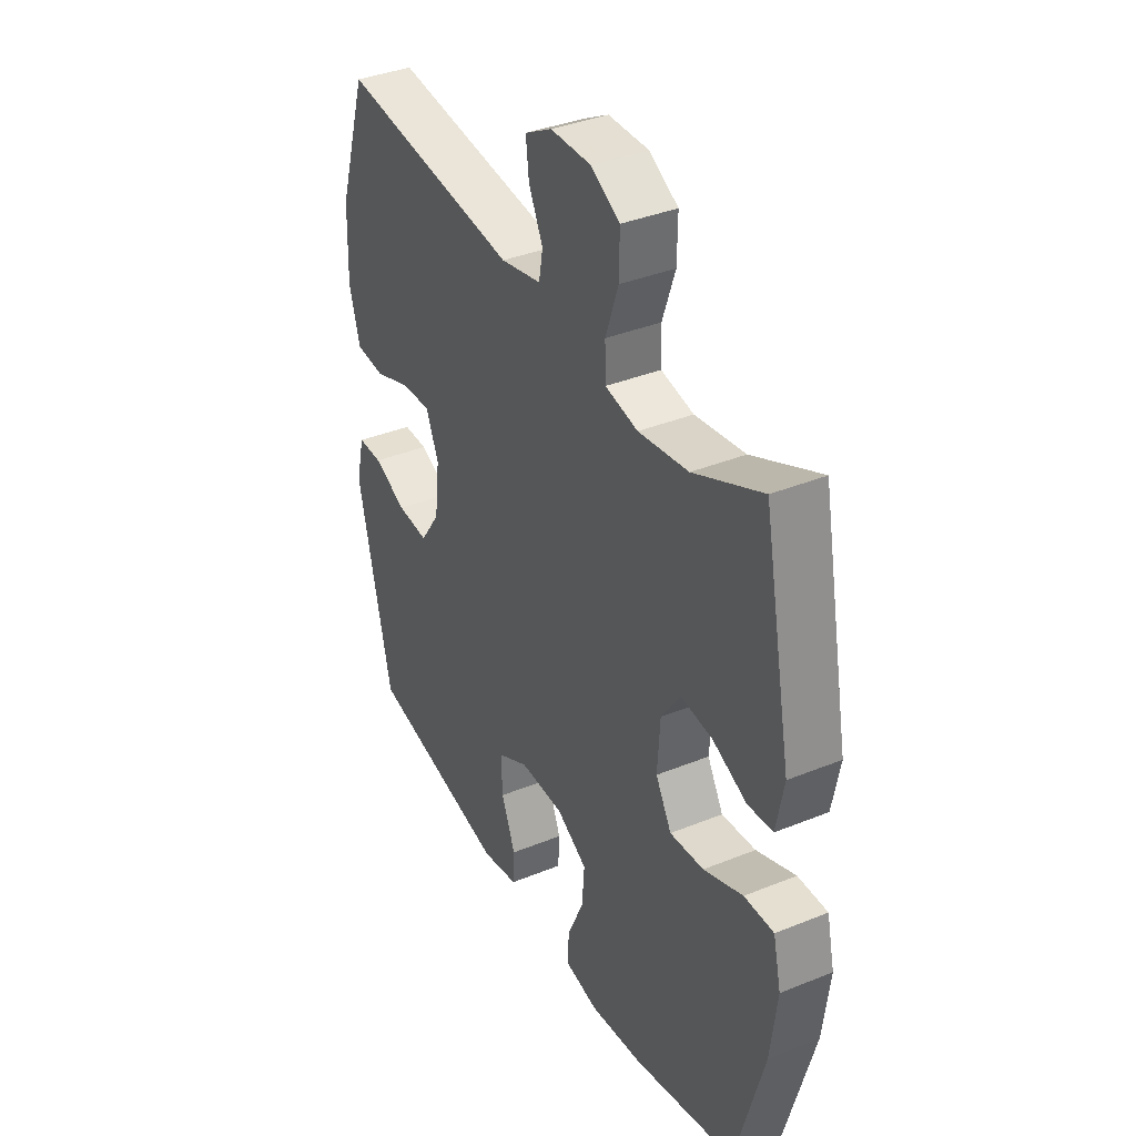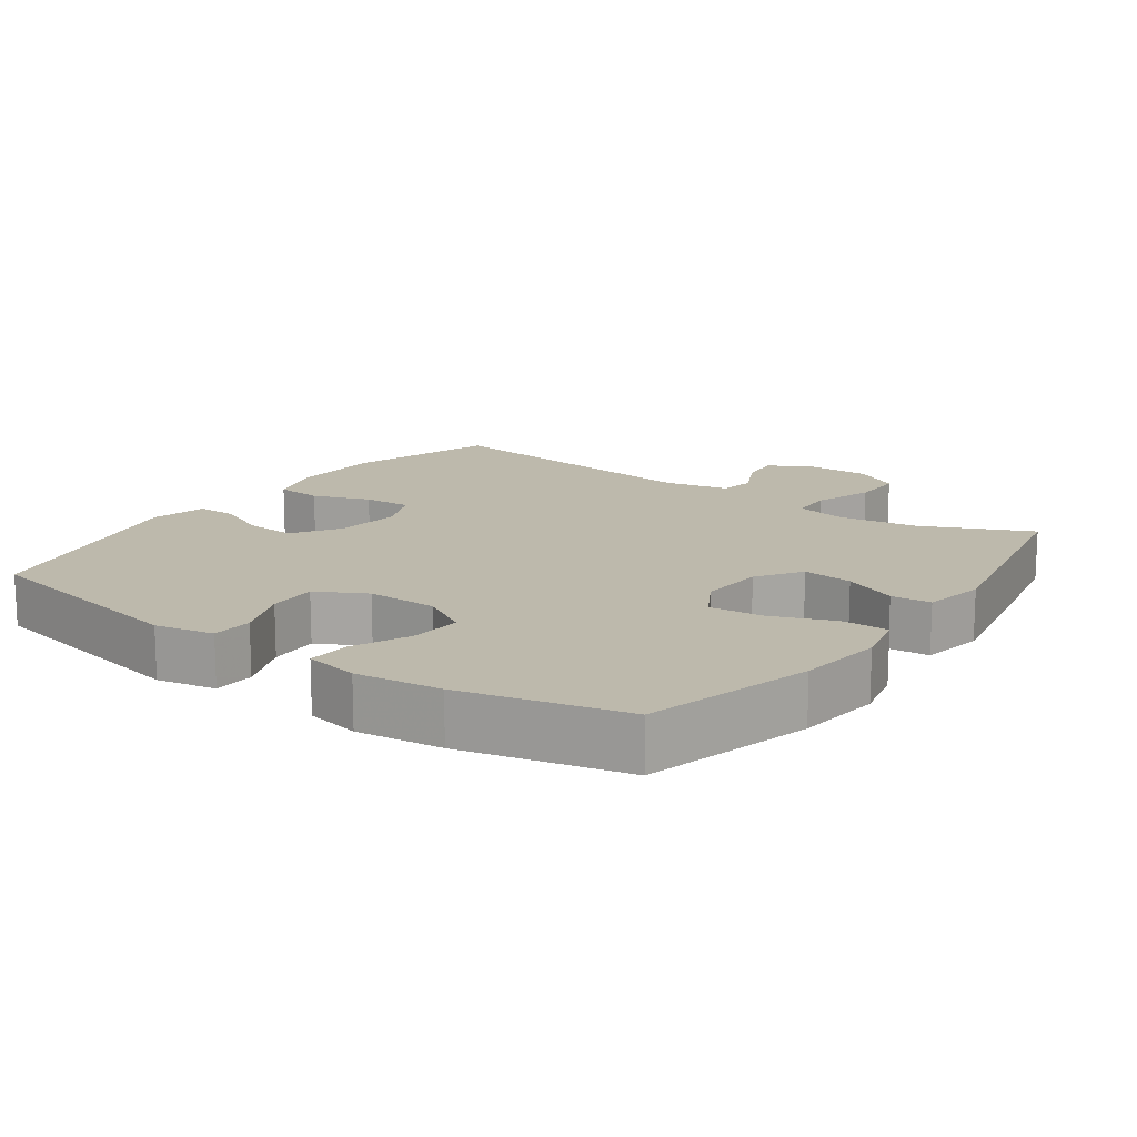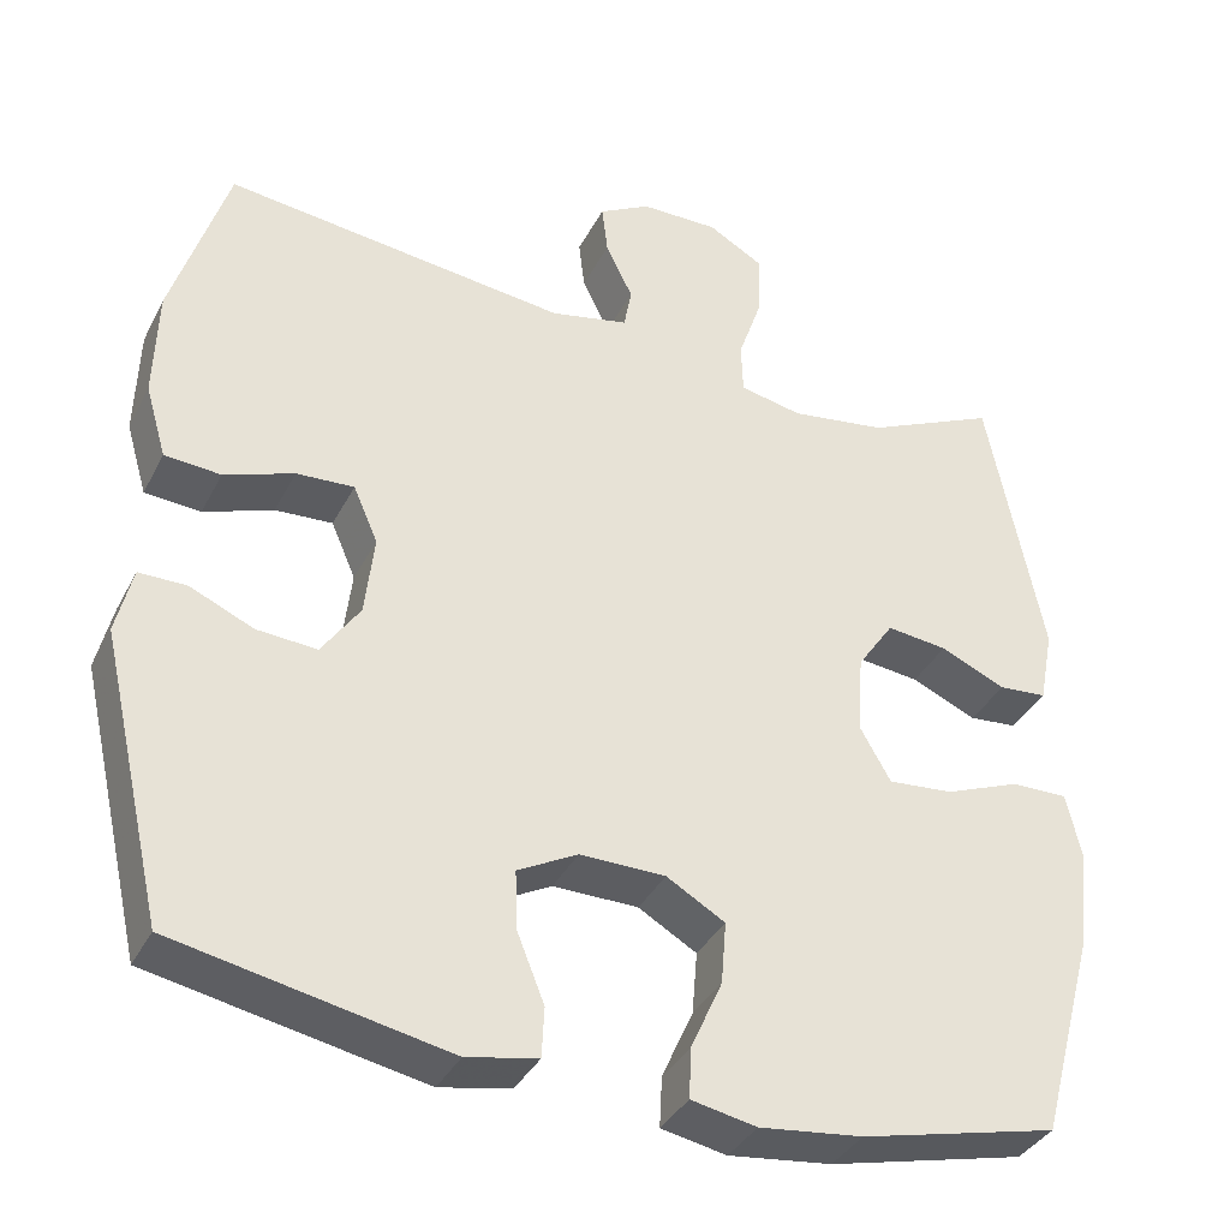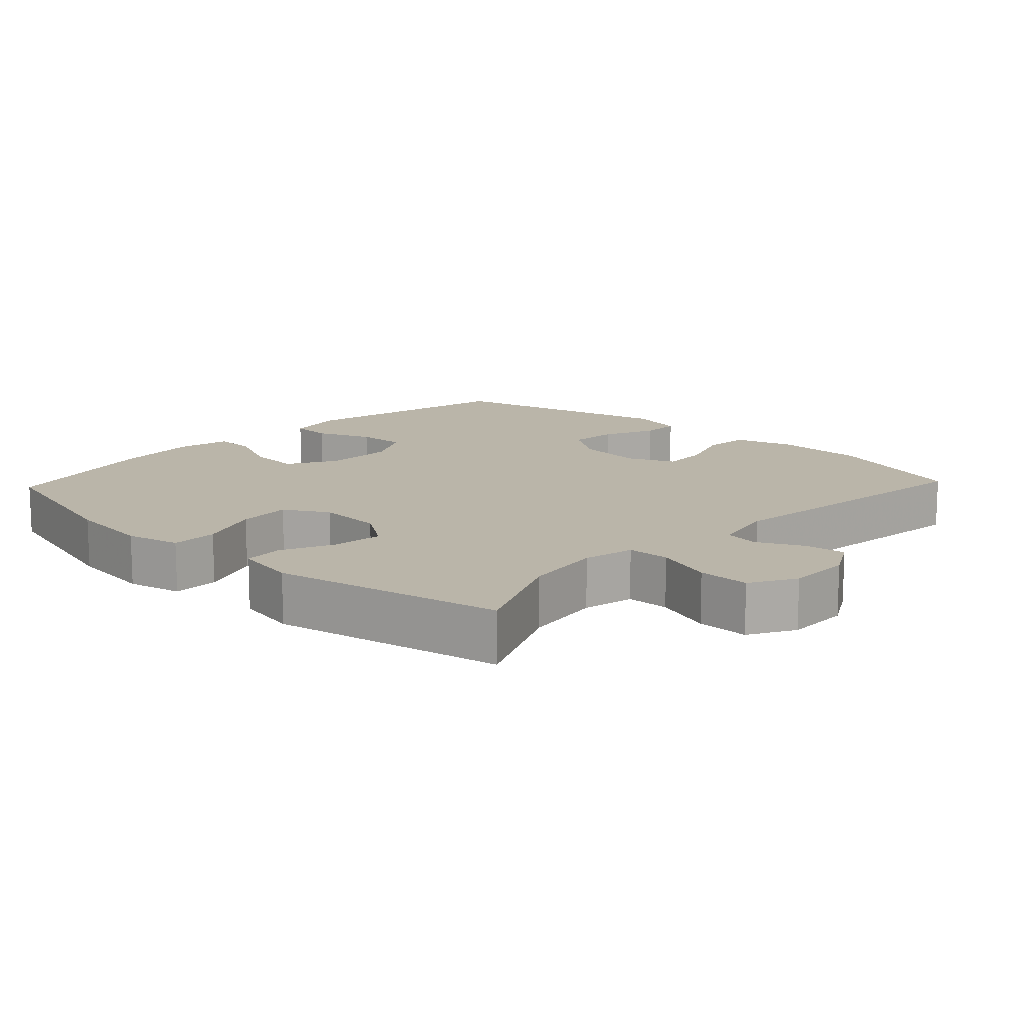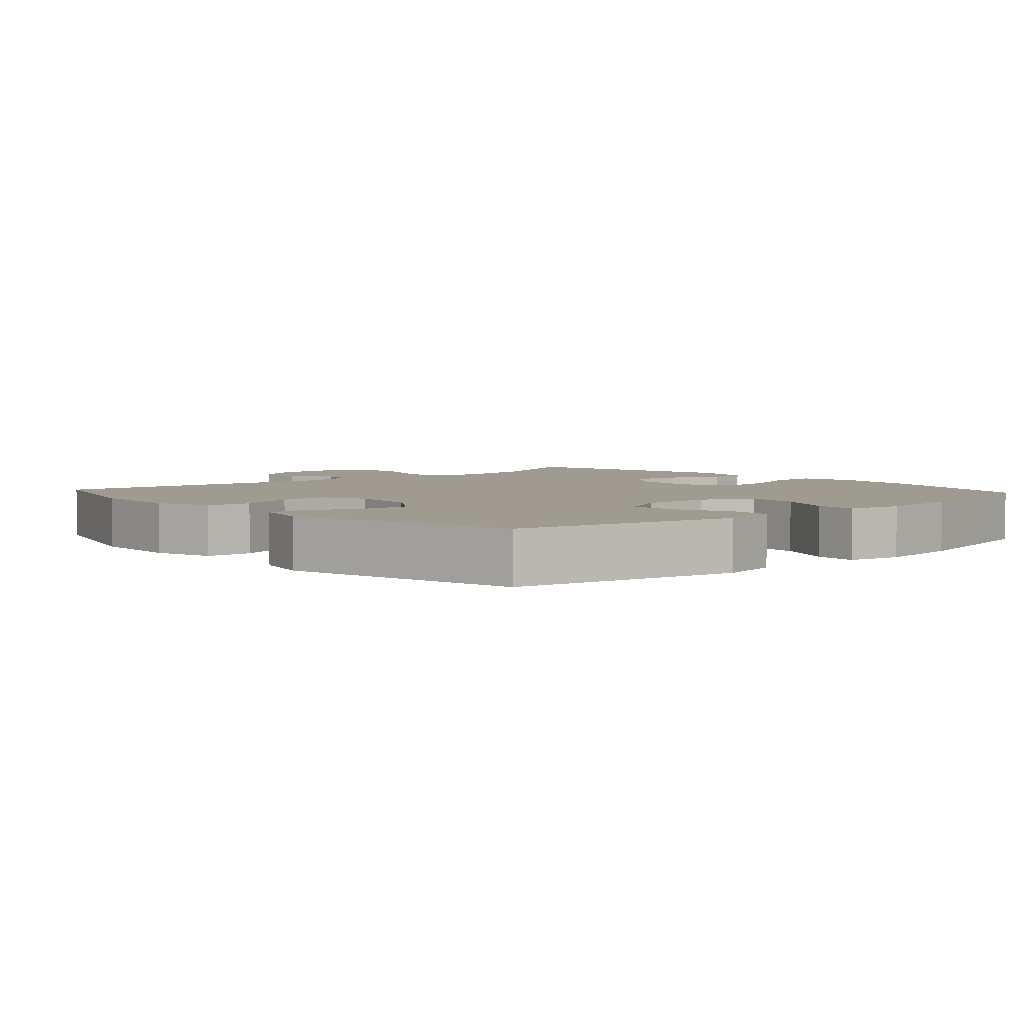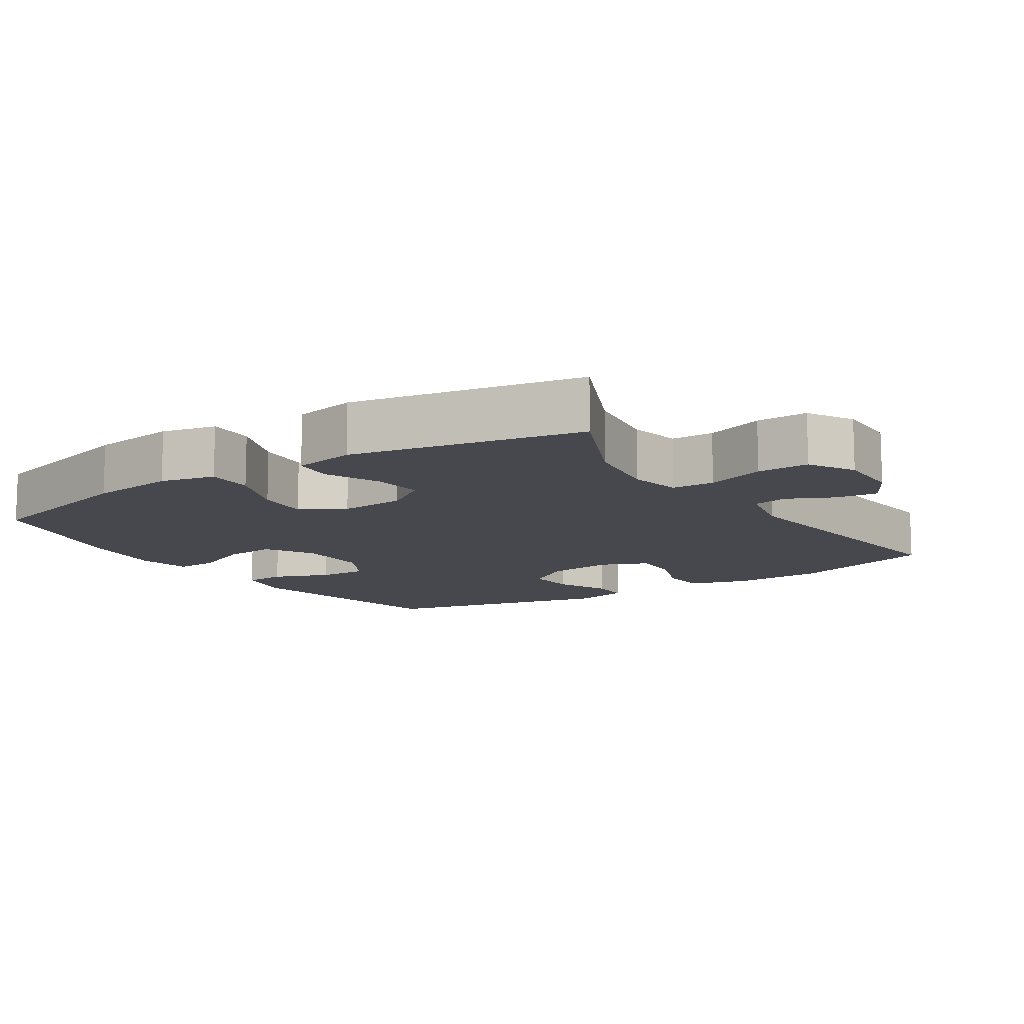
<metadata>
{"format":"obj","ext":"obj","renderer":"f3d","projection":"perspective","resolution":1024,"background":"white","views":[{"elev":37.5,"azim":-117.5,"up":"+Z"},{"elev":15.0,"azim":-144.5,"up":"+Y"},{"elev":-36.7,"azim":155.4,"up":"+Z"},{"elev":13.5,"azim":-46.7,"up":"+Y"},{"elev":4.2,"azim":137.9,"up":"+Y"},{"elev":-11.7,"azim":-56.6,"up":"+Y"}]}
</metadata>
<code>
v -0.5 0.07 0.5
v -0.345 0.07 0.429
v -0.232 0.07 0.412
v -0.158 0.07 0.427
v -0.156 0.07 0.488
v -0.185 0.07 0.572
v -0.186 0.07 0.646
v -0.121 0.07 0.683
v -0.029 0.07 0.682
v 0.032 0.07 0.648
v 0.025 0.07 0.589
v -0.007 0.07 0.523
v 0.002 0.07 0.473
v 0.094 0.07 0.453
v 0.5 0.07 0.5
v 0.566 0.07 0.291
v 0.57 0.07 0.161
v 0.545 0.07 0.076
v 0.479 0.07 0.071
v 0.397 0.07 0.101
v 0.329 0.07 0.105
v 0.3 0.07 0.038
v 0.311 0.07 -0.058
v 0.356 0.07 -0.124
v 0.427 0.07 -0.119
v 0.502 0.07 -0.086
v 0.558 0.07 -0.086
v 0.577 0.07 -0.165
v 0.5 0.07 -0.5
v 0.179 0.07 -0.563
v 0.095 0.07 -0.546
v 0.092 0.07 -0.487
v 0.124 0.07 -0.407
v 0.127 0.07 -0.336
v 0.056 0.07 -0.298
v -0.045 0.07 -0.299
v -0.114 0.07 -0.339
v -0.108 0.07 -0.413
v -0.071 0.07 -0.496
v -0.068 0.07 -0.556
v -0.145 0.07 -0.571
v -0.267 0.07 -0.556
v -0.5 0.07 -0.5
v -0.565 0.07 -0.259
v -0.58 0.07 -0.136
v -0.562 0.07 -0.058
v -0.495 0.07 -0.059
v -0.406 0.07 -0.094
v -0.329 0.07 -0.101
v -0.293 0.07 -0.038
v -0.299 0.07 0.056
v -0.342 0.07 0.119
v -0.414 0.07 0.111
v -0.491 0.07 0.077
v -0.548 0.07 0.082
v -0.565 0.07 0.171
v -0.5 0 0.5
v -0.345 0 0.429
v -0.232 0 0.412
v -0.158 0 0.427
v -0.156 0 0.488
v -0.185 0 0.572
v -0.186 0 0.646
v -0.121 0 0.683
v -0.029 0 0.682
v 0.032 0 0.648
v 0.025 0 0.589
v -0.007 0 0.523
v 0.002 0 0.473
v 0.094 0 0.453
v 0.5 0 0.5
v 0.566 0 0.291
v 0.57 0 0.161
v 0.545 0 0.076
v 0.479 0 0.071
v 0.397 0 0.101
v 0.329 0 0.105
v 0.3 0 0.038
v 0.311 0 -0.058
v 0.356 0 -0.124
v 0.427 0 -0.119
v 0.502 0 -0.086
v 0.558 0 -0.086
v 0.577 0 -0.165
v 0.5 0 -0.5
v 0.179 0 -0.563
v 0.095 0 -0.546
v 0.092 0 -0.487
v 0.124 0 -0.407
v 0.127 0 -0.336
v 0.056 0 -0.298
v -0.045 0 -0.299
v -0.114 0 -0.339
v -0.108 0 -0.413
v -0.071 0 -0.496
v -0.068 0 -0.556
v -0.145 0 -0.571
v -0.267 0 -0.556
v -0.5 0 -0.5
v -0.565 0 -0.259
v -0.58 0 -0.136
v -0.562 0 -0.058
v -0.495 0 -0.059
v -0.406 0 -0.094
v -0.329 0 -0.101
v -0.293 0 -0.038
v -0.299 0 0.056
v -0.342 0 0.119
v -0.414 0 0.111
v -0.491 0 0.077
v -0.548 0 0.082
v -0.565 0 0.171
f 56 1 2
f 55 56 2
f 54 55 2
f 53 54 2
f 52 53 2 3
f 51 52 3 4
f 50 51 4
f 46 47 48
f 45 46 48
f 44 45 48
f 43 44 48
f 42 43 48
f 41 42 48
f 40 41 48
f 39 40 48
f 38 39 48
f 37 38 48 49
f 36 37 49 50
f 31 32 33
f 30 31 33
f 29 30 33
f 28 29 33
f 27 28 33
f 26 27 33
f 25 26 33
f 24 25 33 34
f 23 24 34 35
f 18 19 20
f 17 18 20
f 16 17 20
f 15 16 20
f 14 15 20
f 13 14 20 21
f 10 11 12
f 9 10 12
f 8 9 12
f 7 8 12
f 6 7 12
f 5 6 12
f 4 5 12 13
f 50 4 13
f 36 50 13
f 35 36 13
f 23 35 13
f 22 23 13
f 13 21 22
f 58 57 112
f 58 112 111
f 58 111 110
f 58 110 109
f 59 58 109 108
f 60 59 108 107
f 60 107 106
f 104 103 102
f 104 102 101
f 104 101 100
f 104 100 99
f 104 99 98
f 104 98 97
f 104 97 96
f 104 96 95
f 104 95 94
f 105 104 94 93
f 106 105 93 92
f 89 88 87
f 89 87 86
f 89 86 85
f 89 85 84
f 89 84 83
f 89 83 82
f 89 82 81
f 90 89 81 80
f 91 90 80 79
f 76 75 74
f 76 74 73
f 76 73 72
f 76 72 71
f 76 71 70
f 77 76 70 69
f 68 67 66
f 68 66 65
f 68 65 64
f 68 64 63
f 68 63 62
f 68 62 61
f 69 68 61 60
f 69 60 106
f 69 106 92
f 69 92 91
f 69 91 79
f 69 79 78
f 78 77 69
f 1 57 58 2
f 2 58 59 3
f 3 59 60 4
f 4 60 61 5
f 5 61 62 6
f 6 62 63 7
f 7 63 64 8
f 8 64 65 9
f 9 65 66 10
f 10 66 67 11
f 11 67 68 12
f 12 68 69 13
f 13 69 70 14
f 14 70 71 15
f 15 71 72 16
f 16 72 73 17
f 17 73 74 18
f 18 74 75 19
f 19 75 76 20
f 20 76 77 21
f 21 77 78 22
f 22 78 79 23
f 23 79 80 24
f 24 80 81 25
f 25 81 82 26
f 26 82 83 27
f 27 83 84 28
f 28 84 85 29
f 29 85 86 30
f 30 86 87 31
f 31 87 88 32
f 32 88 89 33
f 33 89 90 34
f 34 90 91 35
f 35 91 92 36
f 36 92 93 37
f 37 93 94 38
f 38 94 95 39
f 39 95 96 40
f 40 96 97 41
f 41 97 98 42
f 42 98 99 43
f 43 99 100 44
f 44 100 101 45
f 45 101 102 46
f 46 102 103 47
f 47 103 104 48
f 48 104 105 49
f 49 105 106 50
f 50 106 107 51
f 51 107 108 52
f 52 108 109 53
f 53 109 110 54
f 54 110 111 55
f 55 111 112 56
f 56 112 57 1

</code>
